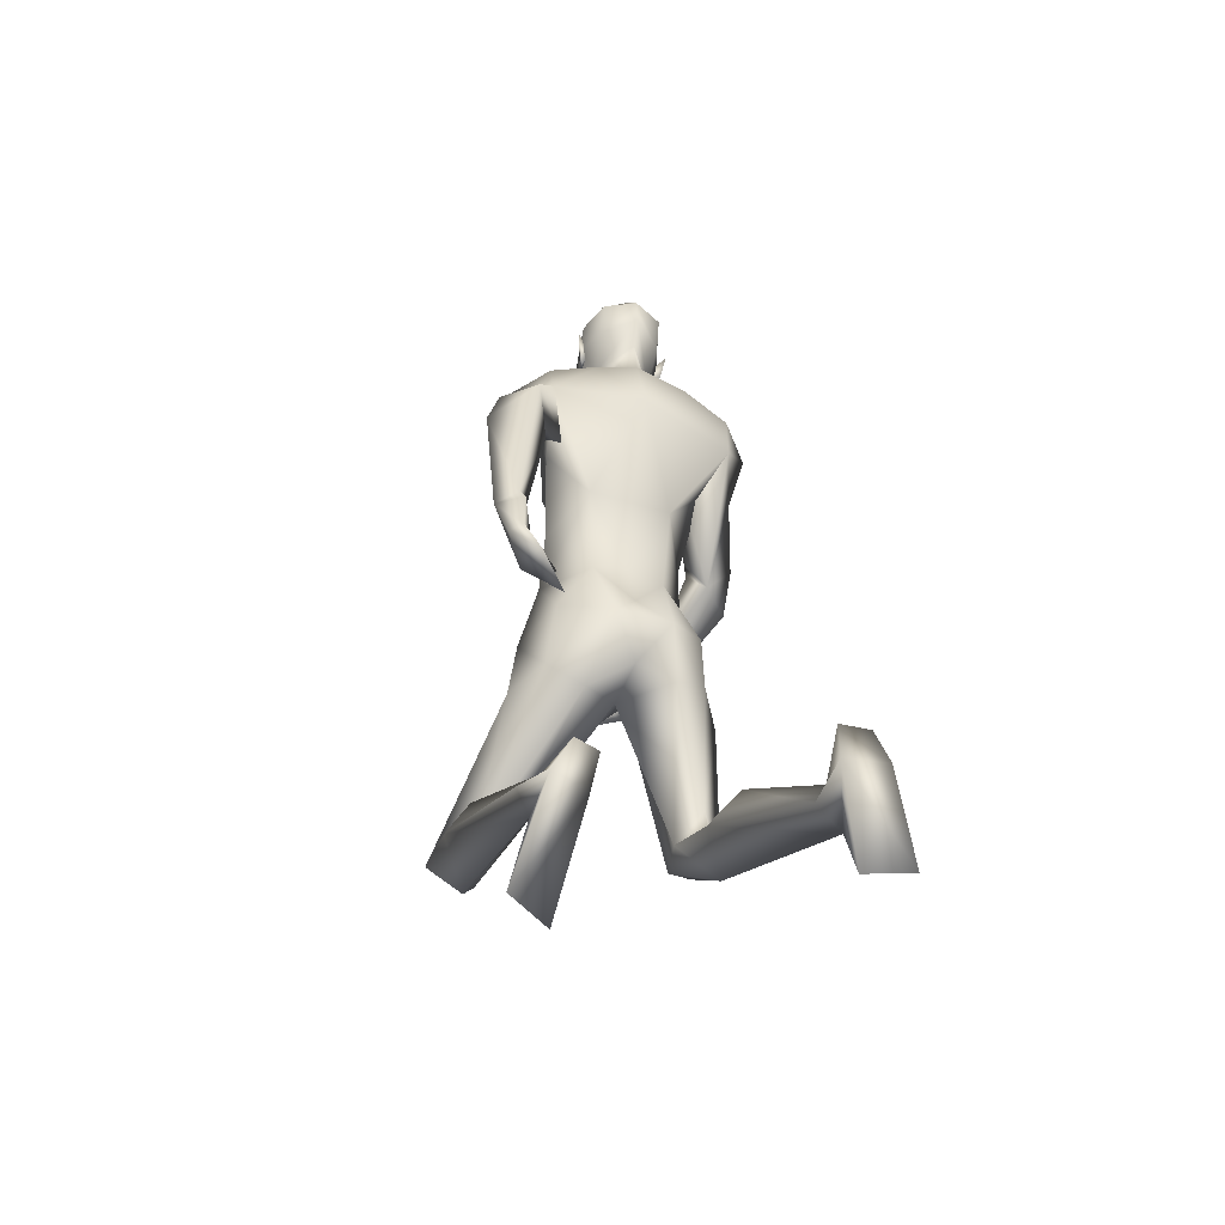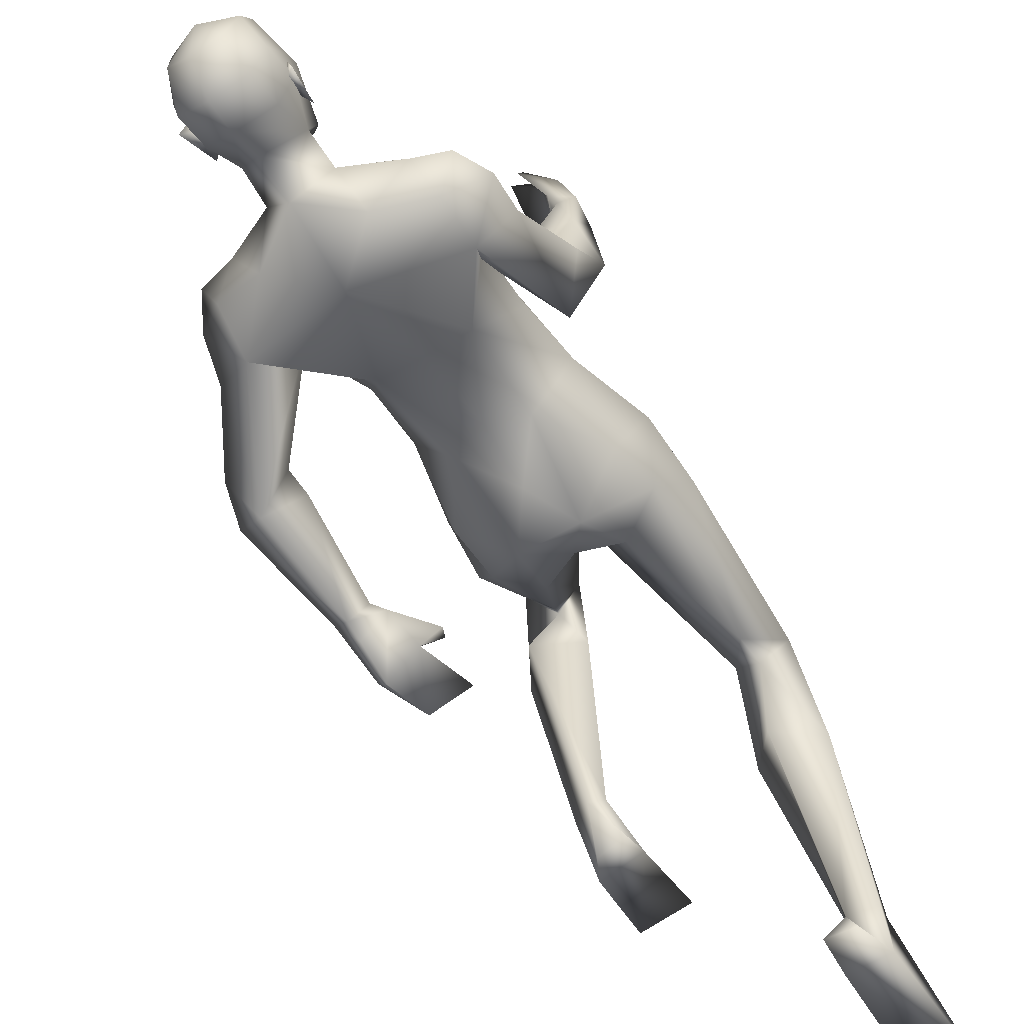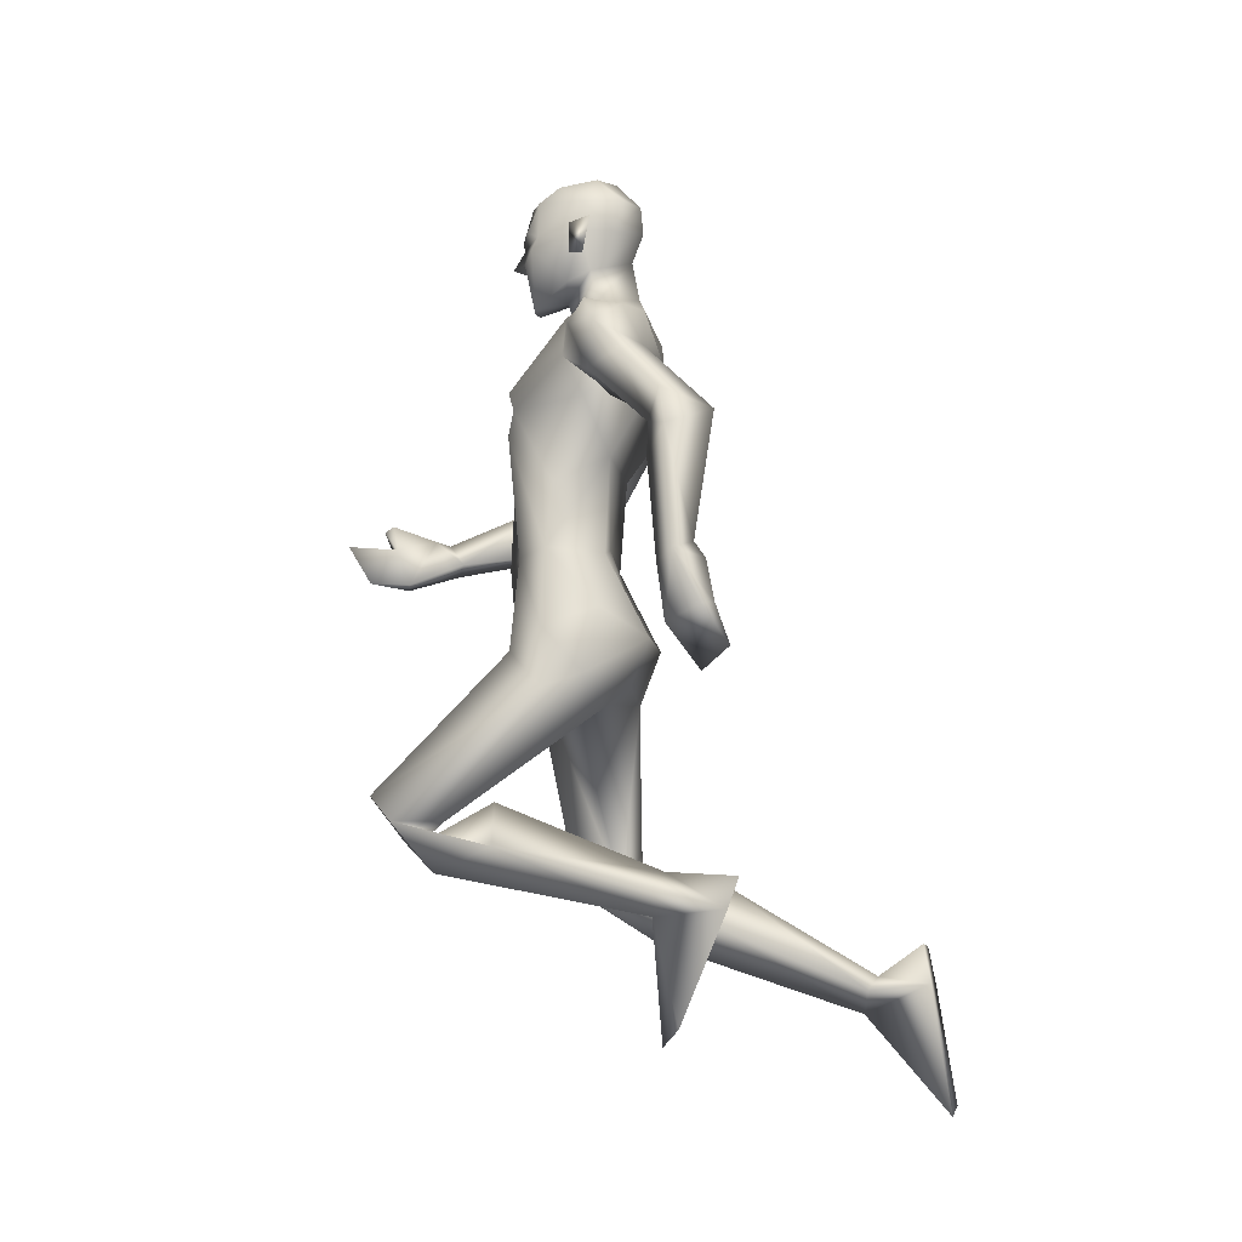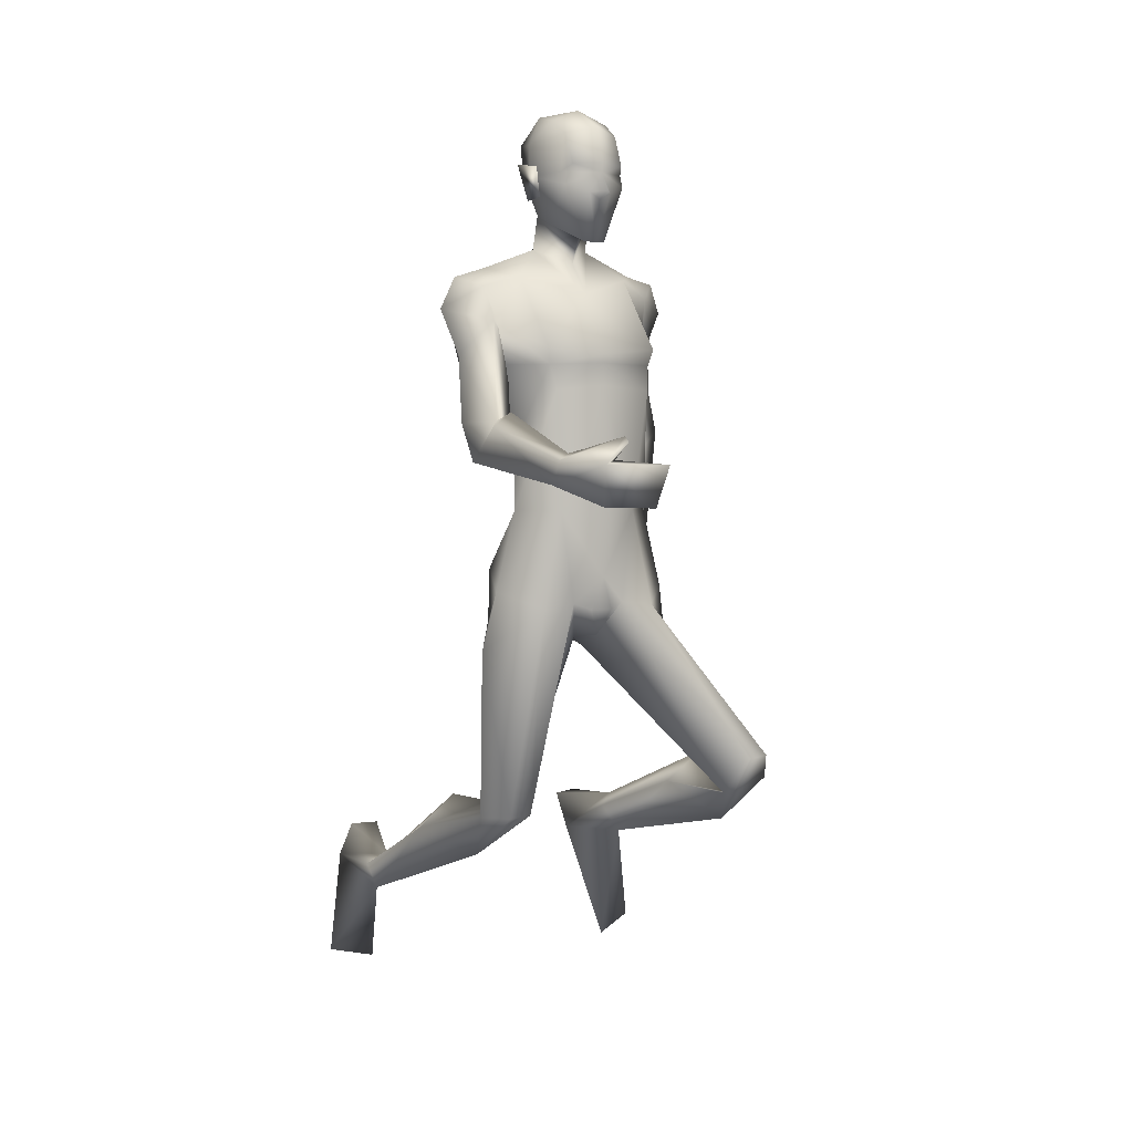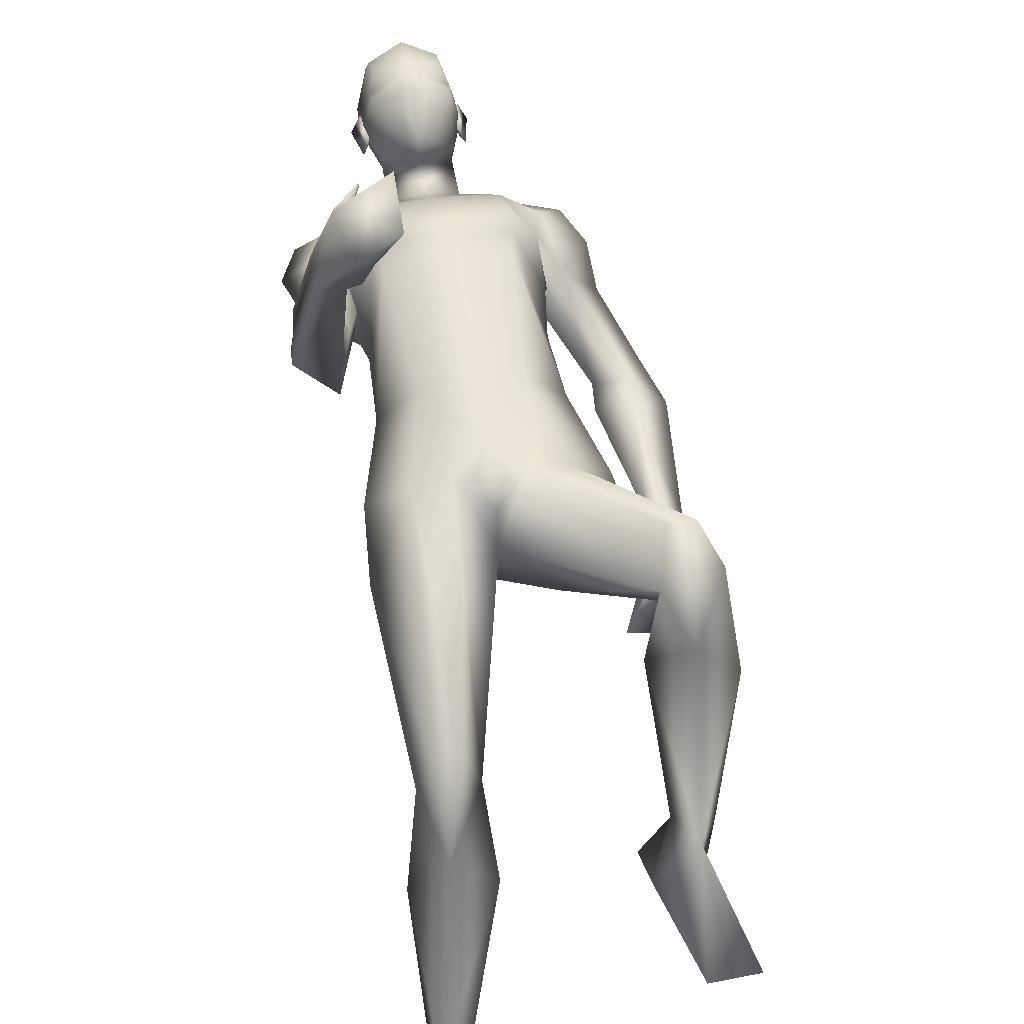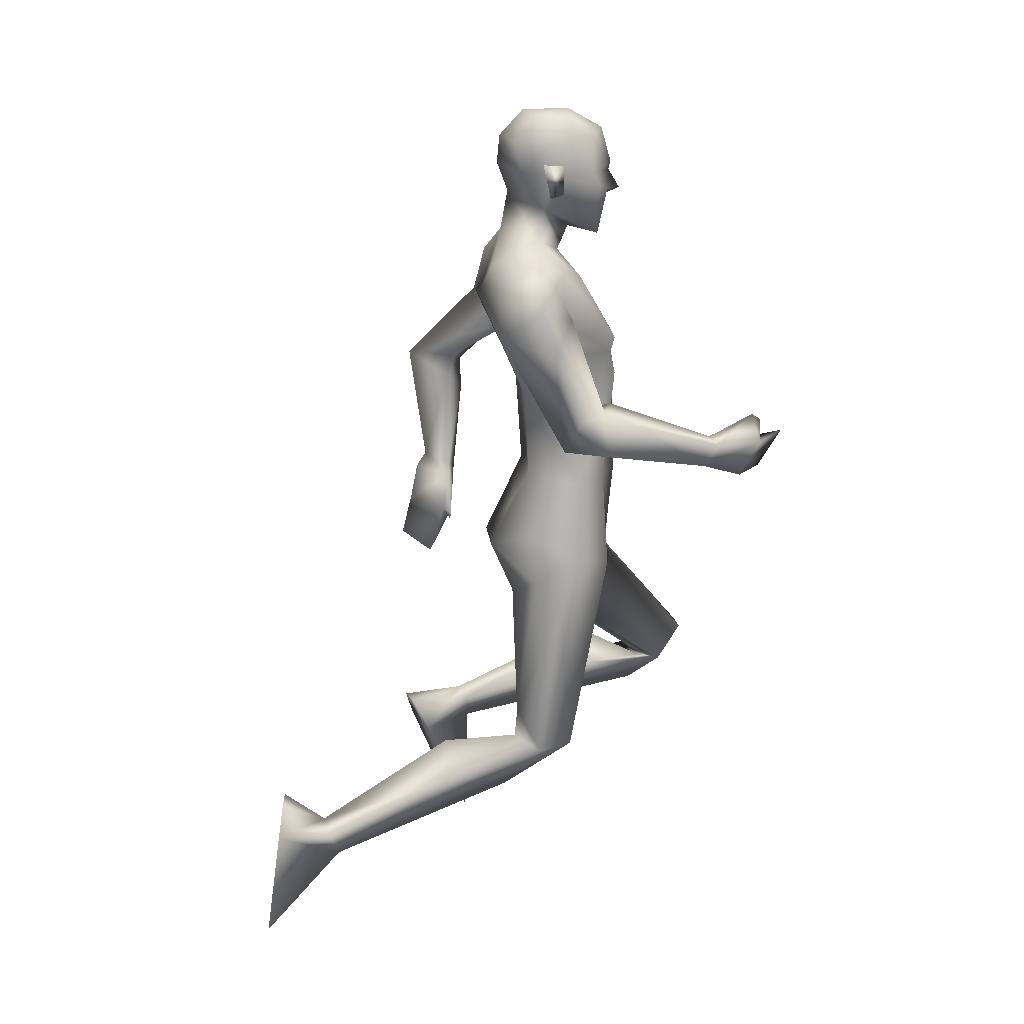
<metadata>
{"format":"obj","ext":"obj","renderer":"f3d","projection":"perspective","resolution":1024,"background":"white","views":[{"elev":-40.1,"azim":158.5,"up":"+Y"},{"elev":-53.5,"azim":-147.2,"up":"+Z"},{"elev":-14.3,"azim":101.0,"up":"+Y"},{"elev":3.4,"azim":-31.3,"up":"+Y"},{"elev":54.4,"azim":-9.7,"up":"+Z"},{"elev":18.2,"azim":-96.0,"up":"+Y"}]}
</metadata>
<code>
o Man_Body
v 0.001582 4.168 -0.2051
v 0.251 4.079 -0.2198
v -0.248 4.079 -0.2197
v 0.5107 4.069 0.1148
v -0.5076 4.069 0.1152
v 0.2818 4.066 0.3339
v -0.2784 4.066 0.334
v 0.001698 4.068 0.4583
v 0.001613 5.402 -0.5665
v 0.3282 5.681 -0.4938
v -0.325 5.681 -0.4938
v 0.412 5.627 0.01355
v -0.4088 5.627 0.01355
v 0.001613 5.515 0.1886
v 0.386 5.032 0.3595
v -0.3828 5.032 0.3595
v 0.001613 5.046 0.4051
v 0.001613 4.71 -0.2607
v 0.2943 4.712 -0.2582
v -0.2911 4.712 -0.2582
v 0.4898 4.507 0.07615
v -0.4865 4.507 0.07615
v 0.3538 4.867 0.3994
v -0.3505 4.867 0.3994
v 0.001613 4.897 0.4224
v 0.4106 5.142 0.3863
v -0.4073 5.142 0.3863
v 0.001613 5.105 0.4256
v 0.001613 5.888 -0.4016
v 0.2101 5.822 -0.1579
v -0.2069 5.822 -0.1579
v 0.001613 5.724 0.01371
v 0.6778 2.445 1.137
v -0.3709 2.008 0.08073
v 0.933 2.283 0.9605
v -0.6185 1.98 -0.1658
v 0.1911 3.451 0.3475
v -0.19 3.452 0.3477
v 0.000221 3.196 0.03637
v 0.3001 3.065 -0.2272
v -0.2788 3.179 -0.3444
v 0.8871 1.84 -0.6603
v -0.6836 1.39 -1.791
v 0.7393 1.958 -0.683
v -0.5028 1.442 -1.822
v 0.6615 1.881 -0.6346
v -0.4586 1.35 -1.759
v 0.7809 1.688 -0.6117
v -0.64 1.219 -1.717
v 0.5724 5.313 -0.004624
v -0.5692 5.313 -0.004624
v 0.203 6.048 -0.1084
v -0.1998 6.048 -0.1084
v 0.001613 5.897 0.0892
v 0.001613 6.159 -0.3519
v 0.6997 5.168 -0.1925
v -0.6249 5.327 0.04624
v 0.6475 5.61 -0.4046
v -0.6578 5.538 -0.4437
v 0.628 5.506 -0.04906
v -0.6294 5.564 -0.07423
v 0.6668 5.317 -0.5418
v -0.6495 5.215 -0.4756
v 0.9096 5.222 -0.4414
v -0.8158 5.096 -0.09208
v 0.7621 5.624 -0.1784
v -0.7724 5.622 -0.2277
v 0.5434 5.665 -0.1309
v -0.5605 5.689 -0.2089
v 0.572 5.038 -0.141
v -0.431 5.152 -0.1037
v 0.9896 4.685 -0.6342
v -0.7388 4.659 0.2748
v 1.11 4.871 -0.7243
v -0.8931 4.645 0.09142
v 0.9369 4.762 -1.035
v 0.7991 4.75 -0.7065
v -0.5647 4.669 0.1509
v 1.018 3.785 -0.6874
v -0.7564 4.409 1.099
v 1.141 3.84 -0.8058
v -0.7535 4.255 1.009
v 1.012 3.903 -0.9155
v -0.5944 4.298 0.934
v 0.9282 3.83 -0.7391
v -0.6643 4.455 1.052
v 0.9842 4.468 -0.6239
v -0.86 4.619 0.4534
v 1.204 4.602 -0.7709
v -0.9076 4.391 0.2704
v -0.6674 4.364 -0.004416
v 0.788 4.589 -0.7449
v -0.6553 4.718 0.3261
v -0.000191 3.26 -0.3346
v 0.6497 3.531 0.1125
v -0.6487 3.532 0.113
v 0.000952 3.628 0.4157
v 0.5066 3.668 -0.2347
v -0.5055 3.671 -0.233
v 0.1981 3.522 -0.4987
v -0.1977 3.523 -0.4984
v 0.4205 3.425 0.3584
v -0.4196 3.423 0.358
v 0.000751 3.775 -0.3359
v 0.545 3.236 -0.1434
v -0.536 3.315 -0.2007
v 0.7447 1.986 0.7328
v -0.4995 1.674 -0.4246
v 1.015 2.098 0.3081
v -0.7092 1.813 -0.8743
v 0.8459 2.391 0.3348
v -0.4451 2.026 -0.8779
v 0.5511 2.206 0.3625
v -0.2382 1.754 -0.8101
v 0.7694 2.17 0.8091
v -0.4624 2.057 -0.3448
v 0.001613 6.74 0.08319
v 0.001613 6.604 0.329
v 0.001613 6.358 0.3986
v 0.001613 6.301 0.3842
v 0.08257 6.169 0.3672
v -0.07934 6.169 0.3672
v 0.001613 5.845 0.3111
v 0.07704 5.851 0.2933
v -0.07382 5.851 0.2933
v 0.2256 6.219 0.2888
v -0.2224 6.219 0.2888
v 0.234 6.302 0.2452
v -0.2308 6.302 0.2452
v 0.1983 6.557 0.2414
v -0.1951 6.557 0.2414
v 0.2095 6.654 0.101
v -0.2063 6.654 0.101
v 0.1656 6.708 -0.1432
v -0.1624 6.708 -0.1432
v 0.2873 6.507 -0.07643
v -0.2841 6.507 -0.07643
v 0.2944 6.299 -0.05578
v -0.2912 6.299 -0.05578
v 0.001613 6.361 -0.4276
v 0.001613 6.554 -0.4093
v 0.001613 6.733 -0.2421
v 0.8176 1.718 -1.066
v -0.7273 1.41 -2.167
v 0.7057 1.928 -1.121
v -0.6456 1.637 -2.13
v 0.54 1.688 -0.9516
v -0.4276 1.38 -2.15
v 0.6553 0.9378 -0.6494
v -0.4174 0.5708 -2.26
v 0.9657 1.018 -0.7984
v -0.7607 0.6543 -2.274
v 0.5159 1.924 -1.051
v -0.4436 1.634 -2.116
v 0.001613 6.124 0.359
v 0.001613 6.169 0.463
v 0.1903 6.352 0.3303
v -0.1871 6.352 0.3303
v 0.344 6.38 -0.1306
v -0.3408 6.38 -0.1306
v 0.2873 6.362 0.02121
v -0.284 6.362 0.02121
v 0.2655 6.156 0.02536
v -0.2623 6.156 0.02536
v 0.2988 6.135 -0.07236
v -0.2956 6.135 -0.07236
v 0.2222 6.271 -0.03792
v -0.219 6.271 -0.03792
v 0.2182 6.305 -0.2665
v -0.2149 6.305 -0.2665
v 0.2146 6.531 -0.3141
v -0.2114 6.531 -0.3141
v 0.7132 2.306 0.6772
v -0.4497 2.254 -0.3265
v 0.828 2.458 1.12
v -0.5221 1.996 0.07379
v 0.6038 2.201 0.9561
v -0.2845 2.004 -0.2205
v 1.09 3.497 -0.9652
v -0.5613 4.122 1.31
v 0.9232 3.435 -0.7207
v -0.6297 4.386 1.44
v 0.9113 3.276 -1.114
v -0.3081 4.117 1.506
v 0.6991 3.177 -0.9059
v -0.3153 4.385 1.669
v 0.723 3.42 -0.7402
v -0.4832 4.522 1.467
v 1.016 3.521 -1.038
v -0.4615 4.137 1.277
v 0.8472 3.476 -0.784
v -0.5374 4.413 1.392
v 0.9936 3.801 -0.9856
v -0.5183 4.246 1.019
v 0.873 3.746 -0.7421
v -0.6165 4.477 1.138
v 0.6935 3.487 -0.7383
v -0.473 4.56 1.405
v 0.7105 3.122 0.09501
v -0.6801 3.123 -0.02478
v -0.2003 5.978 0.05159
v 0.2035 5.978 0.05159
v -0.07732 3.407 0.3872
v 0.07837 3.406 0.3871
v 0.000175 3.234 0.3257
v -0.8746 5.407 -0.2351
v 0.8839 5.431 -0.2607
v 0.4639 5.115 -0.2069
v -0.5688 5.038 -0.141
f 50 26 15
f 16 27 51
f 68 30 12
f 13 31 69
f 50 12 26
f 27 13 51
f 10 58 62
f 63 59 11
f 60 66 68
f 69 67 61
f 9 62 19
f 20 63 9
f 19 18 9
f 9 18 20
f 10 62 9
f 9 63 11
f 68 12 60
f 61 13 69
f 98 4 95
f 96 5 99
f 98 2 4
f 5 3 99
f 72 87 89
f 90 88 73
f 72 89 74
f 75 90 73
f 77 92 72
f 73 93 78
f 92 87 72
f 73 88 93
f 37 102 6
f 7 103 38
f 39 94 40
f 41 94 39
f 104 1 2
f 3 1 104
f 95 105 98
f 99 106 96
f 100 98 105
f 106 99 101
f 100 104 2
f 3 104 101
f 2 98 100
f 101 99 3
f 6 102 95
f 96 103 7
f 95 4 6
f 7 5 96
f 107 175 33
f 34 176 108
f 177 173 115
f 116 174 178
f 173 35 115
f 116 36 174
f 118 132 117
f 117 133 118
f 132 134 117
f 117 135 133
f 134 142 117
f 117 142 135
f 149 151 48
f 49 152 150
f 145 153 44
f 45 154 146
f 120 156 121
f 122 156 120
f 121 156 155
f 155 156 122
f 54 124 123
f 123 125 54
f 155 123 121
f 122 123 155
f 123 124 121
f 122 125 123
f 147 143 151
f 152 144 148
f 147 151 149
f 150 152 148
f 143 147 145
f 146 148 144
f 147 153 145
f 146 154 148
f 44 153 147
f 148 154 45
f 44 147 46
f 47 148 45
f 48 151 143
f 144 152 49
f 48 143 42
f 43 144 49
f 48 46 147
f 148 47 49
f 48 147 149
f 150 148 49
f 44 42 143
f 144 43 45
f 44 143 145
f 146 144 45
f 130 136 132
f 133 137 131
f 136 134 132
f 133 135 137
f 119 130 118
f 118 131 119
f 121 126 120
f 120 127 122
f 126 128 120
f 120 129 127
f 107 33 177
f 178 34 108
f 107 177 113
f 114 178 108
f 48 107 113
f 114 108 49
f 48 113 46
f 47 114 49
f 113 177 115
f 116 178 114
f 113 115 111
f 112 116 114
f 46 113 111
f 112 114 47
f 46 111 44
f 45 112 47
f 111 115 109
f 110 116 112
f 115 35 109
f 110 36 116
f 44 111 109
f 110 112 45
f 44 109 42
f 43 110 45
f 109 35 107
f 108 36 110
f 35 175 107
f 108 176 36
f 42 109 48
f 49 110 43
f 109 107 48
f 49 108 110
f 100 105 40
f 41 106 101
f 100 40 94
f 94 41 101
f 76 83 92
f 93 84 91
f 83 85 92
f 93 86 84
f 76 92 77
f 78 93 91
f 92 85 87
f 88 86 93
f 85 79 87
f 88 80 86
f 89 81 83
f 84 82 90
f 89 83 76
f 91 84 90
f 74 89 76
f 91 90 75
f 87 79 81
f 82 80 88
f 87 81 89
f 90 82 88
f 56 60 50
f 51 61 57
f 60 12 50
f 51 13 61
f 56 77 72
f 73 78 57
f 62 64 76
f 91 65 63
f 64 74 76
f 91 75 65
f 64 56 72
f 73 57 65
f 64 72 74
f 75 73 65
f 10 68 58
f 59 69 11
f 68 66 58
f 59 67 69
f 10 29 30
f 31 29 11
f 10 30 68
f 69 31 11
f 15 23 21
f 22 24 16
f 30 29 55
f 55 29 31
f 30 55 52
f 53 55 31
f 32 30 52
f 53 31 32
f 32 52 54
f 54 53 32
f 12 30 14
f 14 31 13
f 30 32 14
f 14 32 31
f 26 12 14
f 14 13 27
f 26 14 28
f 28 14 27
f 15 26 28
f 28 27 16
f 15 28 17
f 17 28 16
f 23 15 17
f 17 16 24
f 23 17 25
f 25 17 24
f 6 23 25
f 25 24 7
f 6 25 8
f 8 25 7
f 4 21 23
f 24 22 5
f 4 23 6
f 7 24 5
f 2 19 4
f 5 20 3
f 19 21 4
f 5 22 20
f 1 18 19
f 18 1 20
f 2 1 19
f 20 1 3
f 130 157 128
f 129 158 131
f 157 120 128
f 129 120 158
f 120 157 119
f 119 158 120
f 157 130 119
f 119 131 158
f 138 128 126
f 127 129 139
f 52 55 140
f 140 55 53
f 9 29 10
f 11 29 9
f 141 142 134
f 135 142 141
f 128 138 136
f 137 139 129
f 136 130 128
f 129 131 137
f 118 130 132
f 133 131 118
f 6 8 97
f 97 8 7
f 97 37 6
f 7 38 97
f 159 167 161
f 162 168 160
f 161 167 163
f 164 168 162
f 163 167 165
f 166 168 164
f 165 167 159
f 160 168 166
f 140 169 52
f 53 170 140
f 169 138 52
f 53 139 170
f 136 171 134
f 135 172 137
f 171 141 134
f 135 141 172
f 105 173 40
f 41 174 106
f 177 40 173
f 174 41 178
f 181 187 191
f 192 188 182
f 181 191 185
f 186 192 182
f 179 183 189
f 190 184 180
f 79 195 197
f 198 196 80
f 195 79 85
f 86 80 196
f 81 193 83
f 84 194 82
f 81 179 189
f 190 180 82
f 81 189 193
f 194 190 82
f 195 191 197
f 198 192 196
f 191 187 197
f 198 188 192
f 183 185 191
f 192 186 184
f 183 191 189
f 190 192 184
f 181 79 197
f 198 80 182
f 181 197 187
f 188 198 182
f 179 181 183
f 184 182 180
f 181 185 183
f 184 186 182
f 175 102 33
f 34 103 176
f 102 37 33
f 34 38 103
f 39 177 37
f 38 178 39
f 177 33 37
f 38 34 178
f 40 177 39
f 39 178 41
f 141 171 169
f 170 172 141
f 141 169 140
f 140 170 141
f 138 169 136
f 137 170 139
f 169 171 136
f 137 172 170
f 161 165 159
f 160 166 162
f 161 163 165
f 166 164 162
f 195 85 83
f 84 86 196
f 83 193 195
f 196 194 84
f 189 191 195
f 196 192 190
f 195 193 189
f 190 194 196
f 81 79 181
f 182 80 82
f 181 179 81
f 82 180 182
f 35 199 175
f 95 199 105
f 200 36 176
f 200 96 106
f 174 36 200
f 200 106 174
f 103 96 200
f 200 176 103
f 102 175 199
f 199 95 102
f 173 105 199
f 199 35 173
f 125 201 54
f 201 53 54
f 52 202 54
f 202 124 54
f 138 126 202
f 202 52 138
f 139 53 201
f 201 127 139
f 124 202 126
f 126 121 124
f 127 201 125
f 125 122 127
f 204 37 97
f 97 38 203
f 206 67 59
f 206 65 57
f 66 207 58
f 64 207 56
f 60 56 207
f 207 66 60
f 61 67 206
f 206 57 61
f 62 58 207
f 207 64 62
f 63 65 206
f 206 59 63
f 50 208 56
f 208 77 56
f 76 77 208
f 208 62 76
f 15 21 70
f 70 50 15
f 62 70 19
f 70 21 19
f 209 22 16
f 16 51 209
f 63 20 209
f 20 22 209
f 71 78 91
f 91 63 71
f 51 57 71
f 57 78 71
f 51 63 209
f 51 71 63
f 50 70 62
f 50 62 208
f 94 101 100
f 100 101 104
f 97 203 204
f 204 203 205
f 205 37 204
f 38 205 203
f 37 205 39
f 205 38 39

</code>
